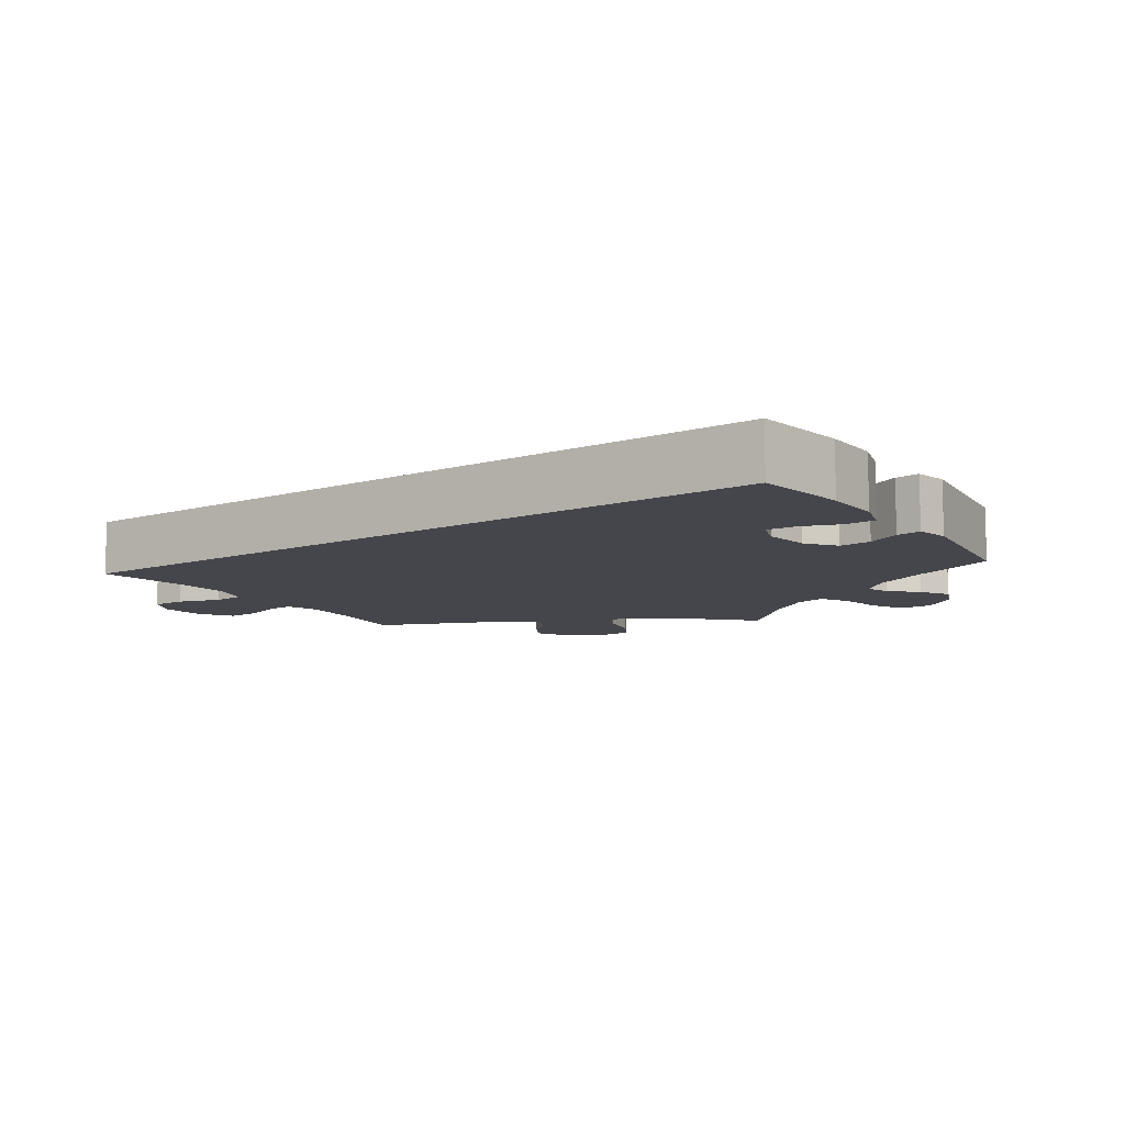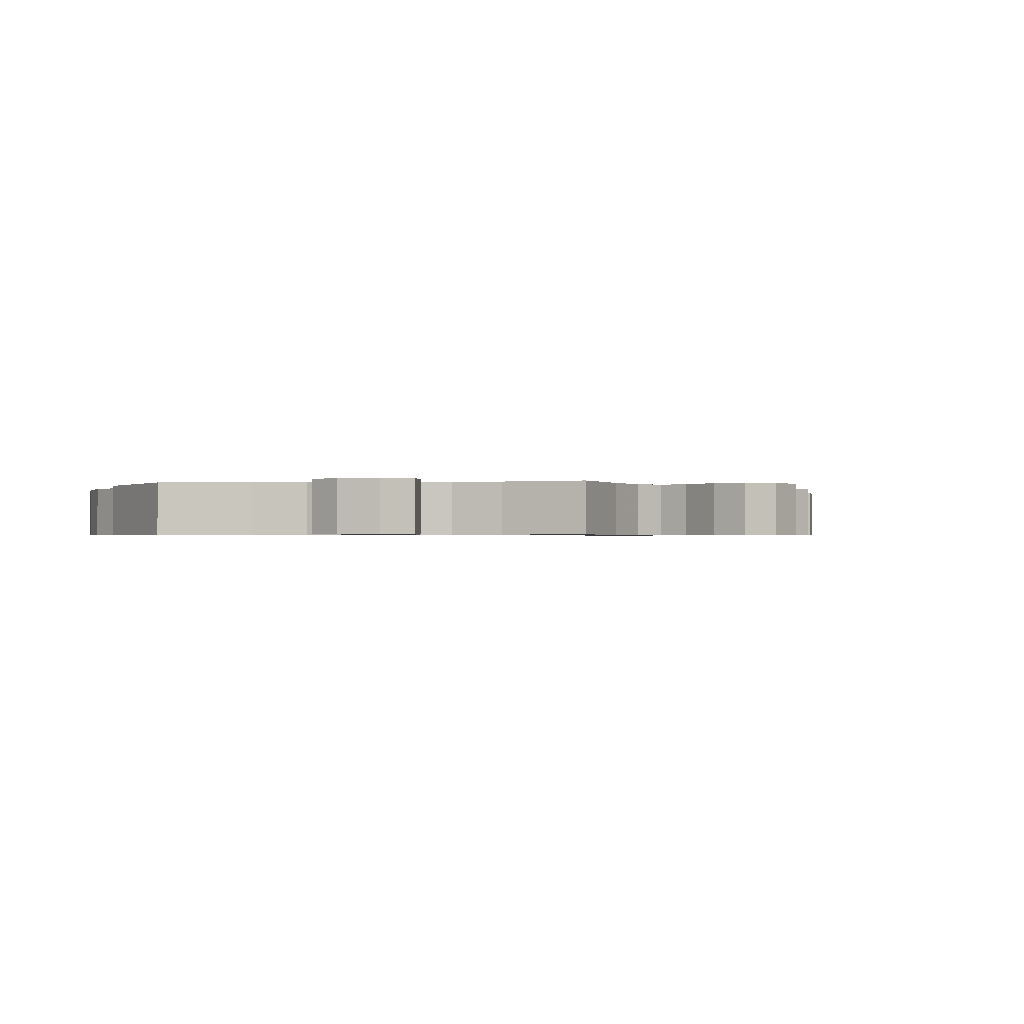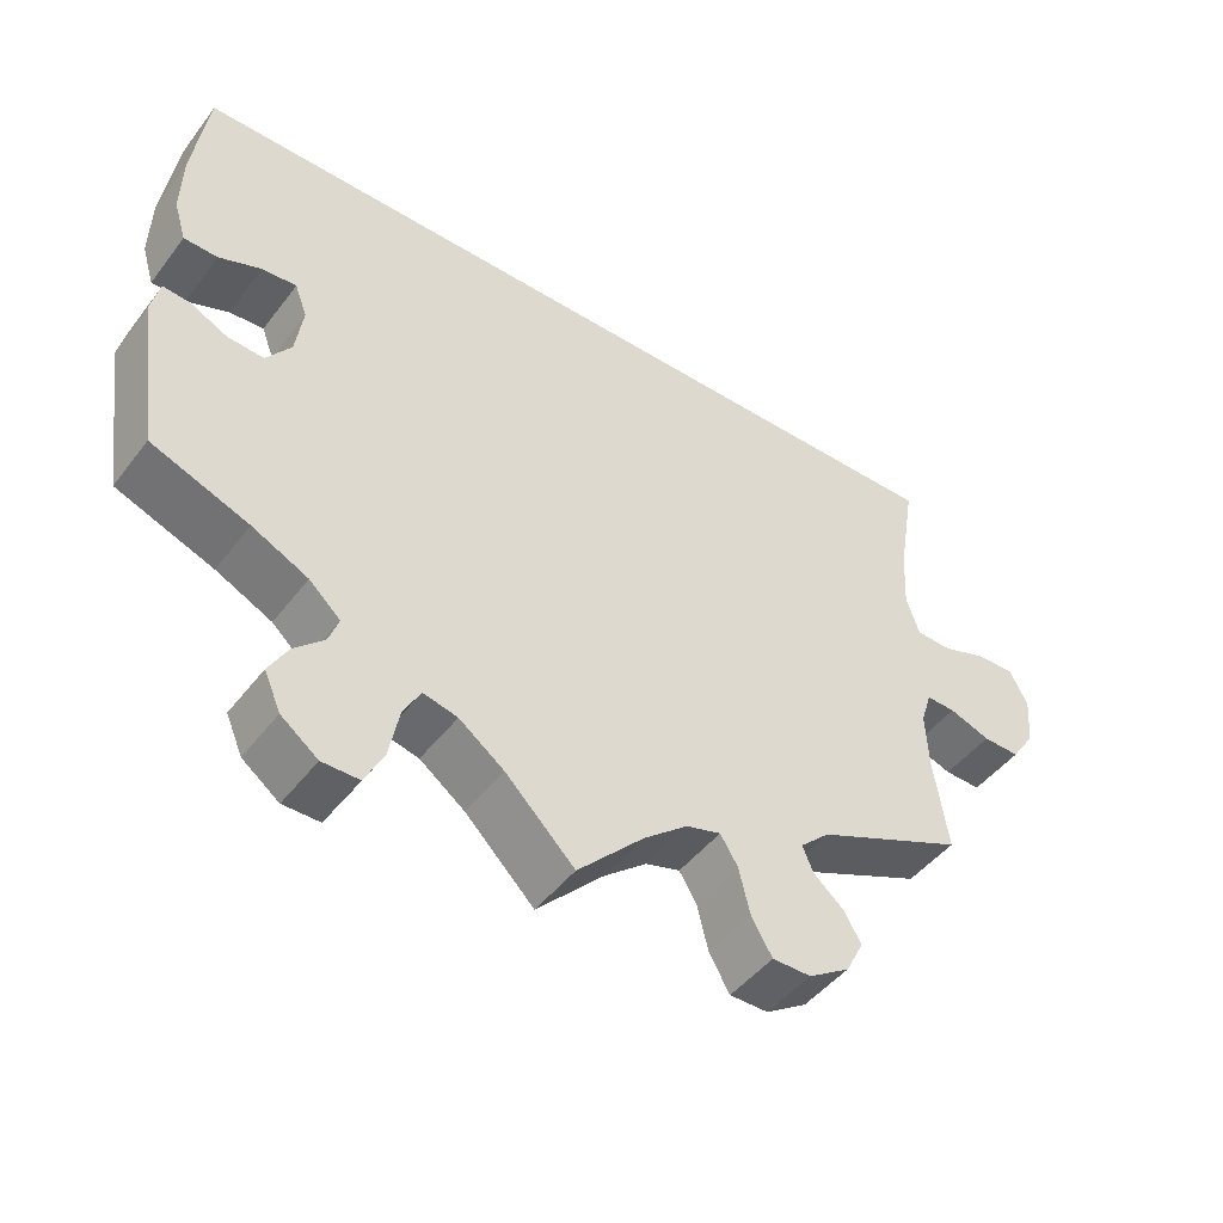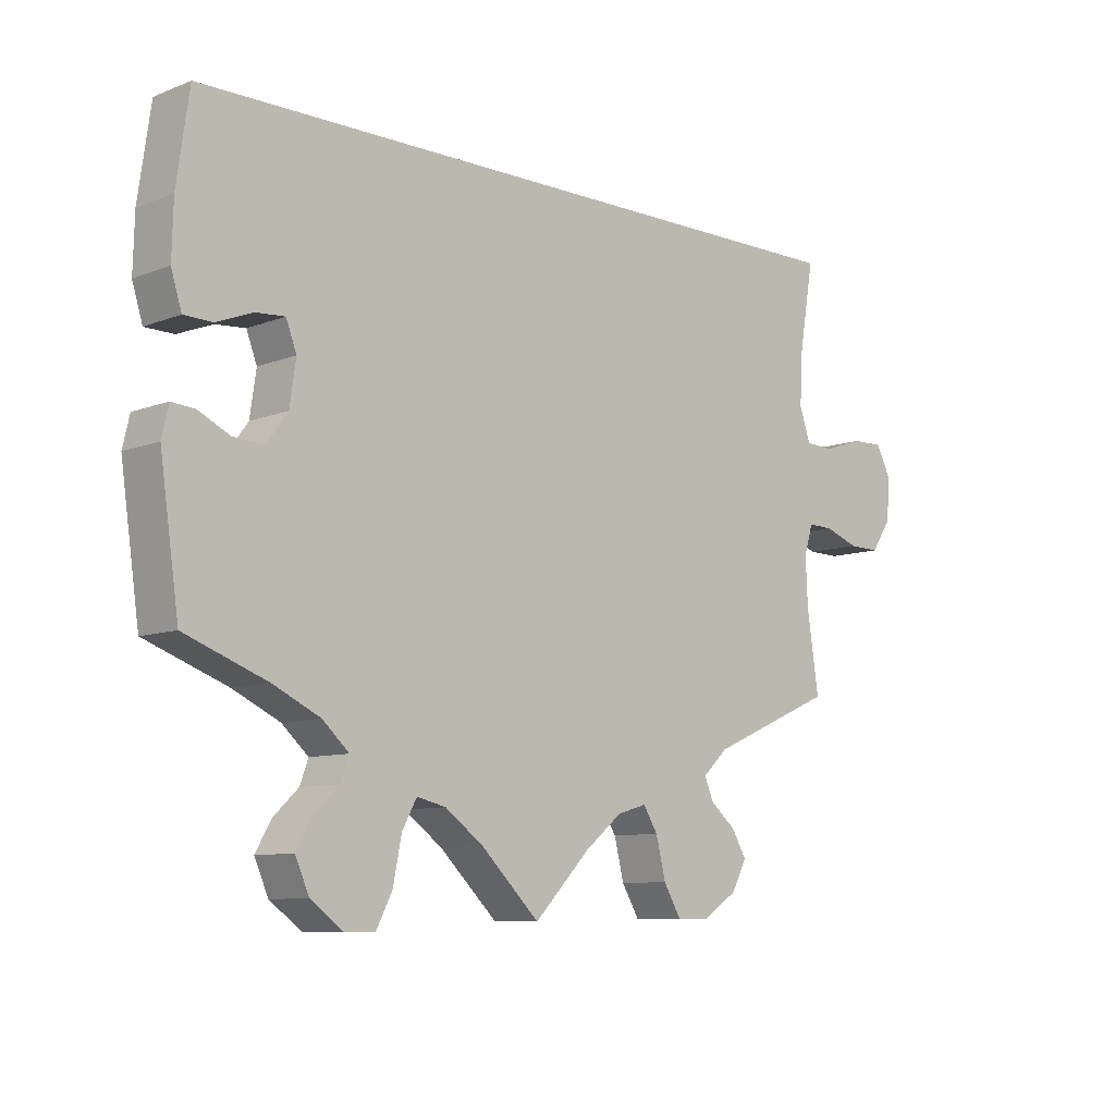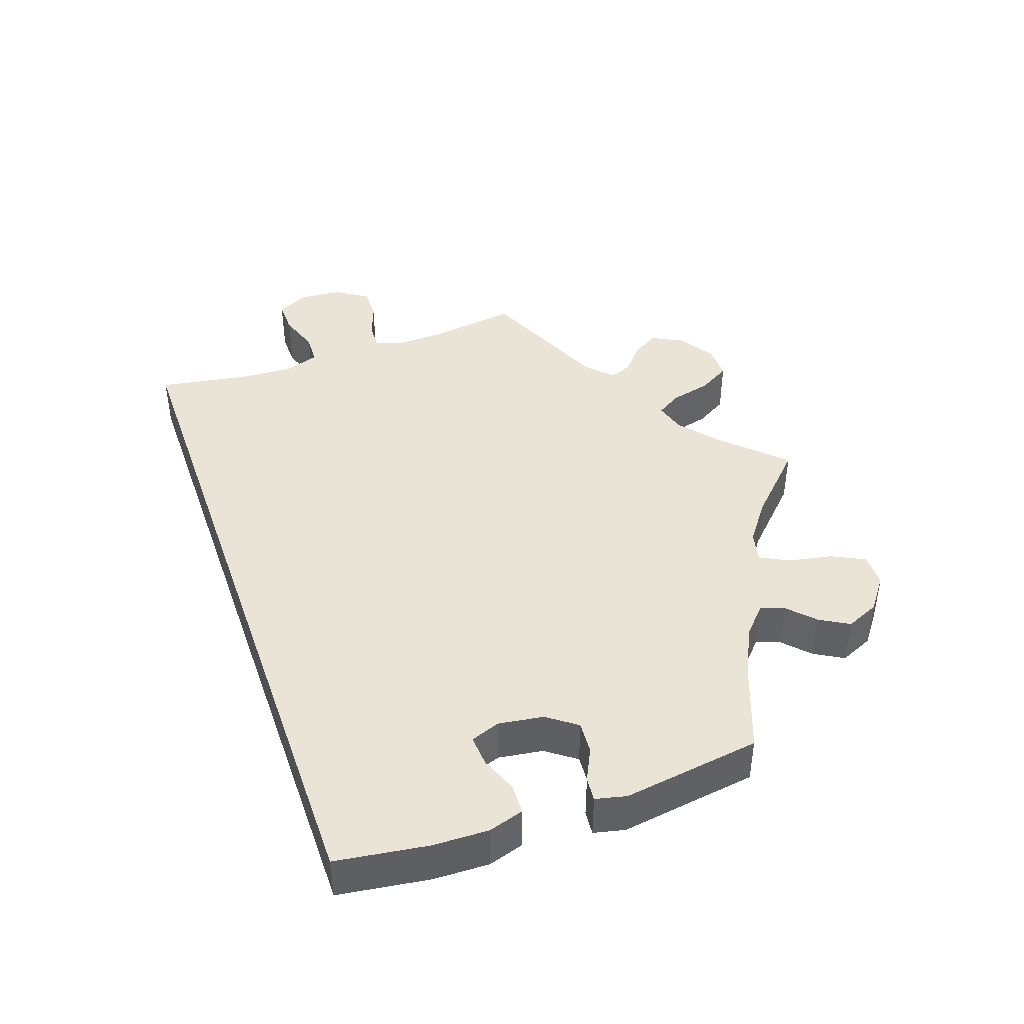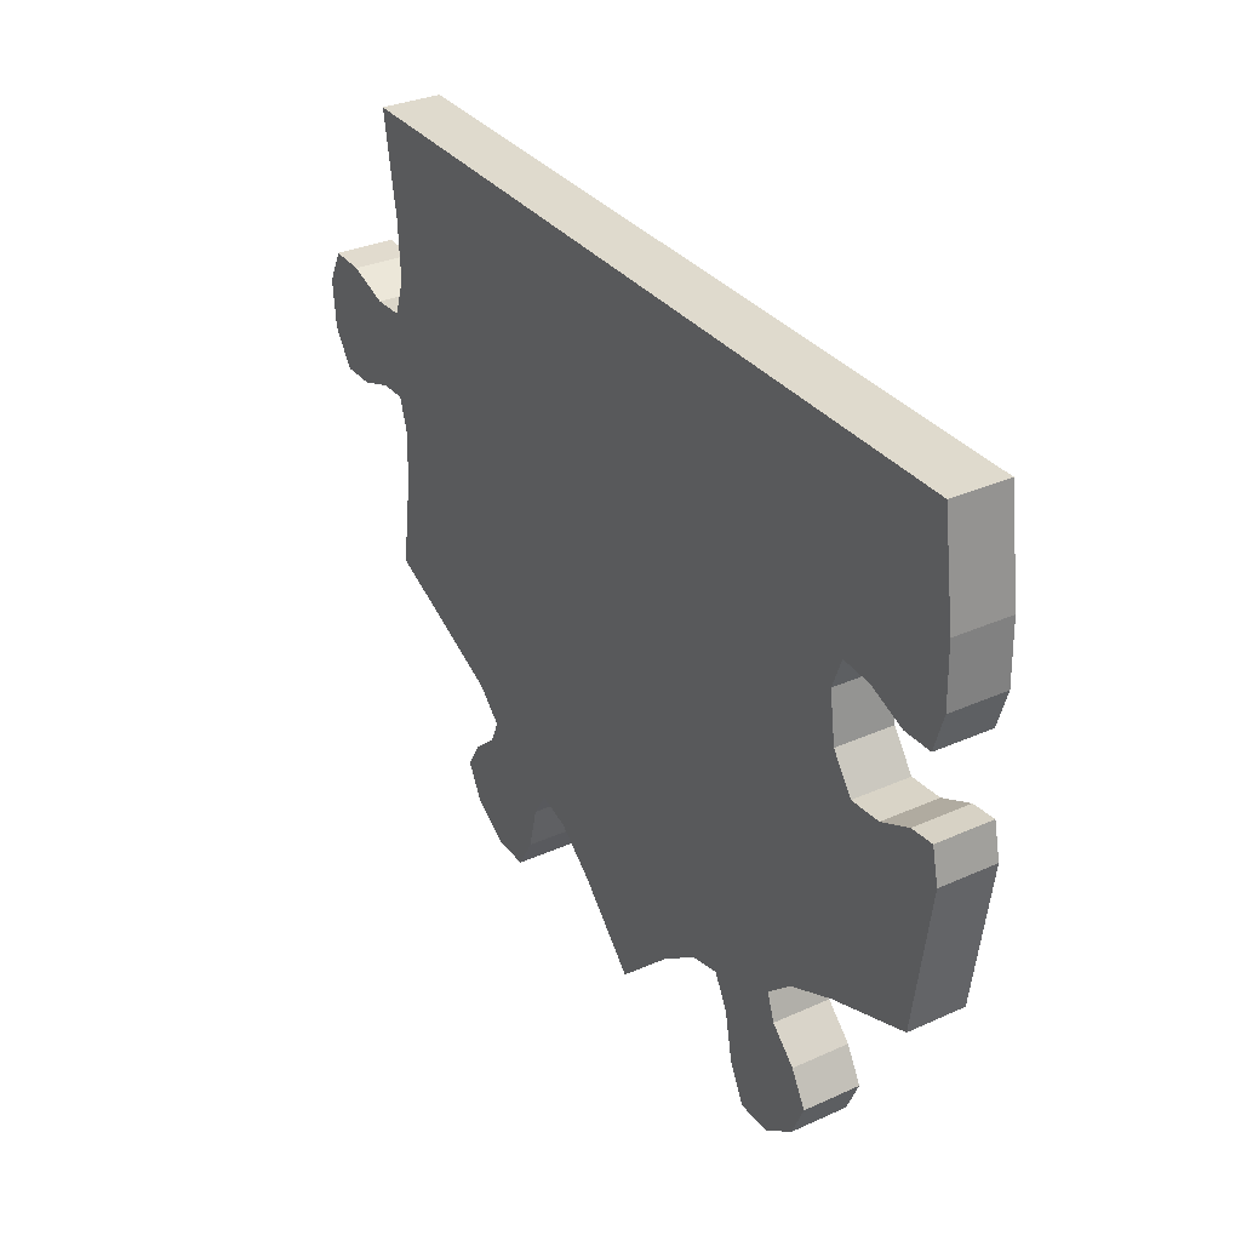
<metadata>
{"format":"obj","ext":"obj","renderer":"f3d","projection":"perspective","resolution":1024,"background":"white","views":[{"elev":-10.0,"azim":34.8,"up":"+Y"},{"elev":-0.8,"azim":158.5,"up":"+Y"},{"elev":-46.6,"azim":144.7,"up":"+Z"},{"elev":-8.8,"azim":135.9,"up":"+Z"},{"elev":42.6,"azim":70.6,"up":"+Y"},{"elev":32.7,"azim":58.2,"up":"+Z"}]}
</metadata>
<code>
v -0.081 0.07 -0.495
v -0.134 0.07 -0.452
v -0.176 0.07 -0.44
v -0.197 0.07 -0.474
v -0.211 0.07 -0.531
v -0.236 0.07 -0.574
v -0.283 0.07 -0.574
v -0.333 0.07 -0.542
v -0.355 0.07 -0.5
v -0.334 0.07 -0.464
v -0.297 0.07 -0.432
v -0.284 0.07 -0.401
v -0.32 0.07 -0.367
v -0.501 0.07 -0.289
v -0.484 0.07 -0.174
v -0.481 0.07 -0.106
v -0.494 0.07 -0.064
v -0.53 0.07 -0.065
v -0.58 0.07 -0.083
v -0.625 0.07 -0.084
v -0.654 0.07 -0.041
v -0.659 0.07 0.019
v -0.637 0.07 0.062
v -0.591 0.07 0.061
v -0.534 0.07 0.042
v -0.492 0.07 0.044
v -0.476 0.07 0.091
v -0.48 0.07 0.165
v -0.501 0.07 0.289
v 0.5 0.07 0.289
v 0.518 0.07 0.163
v 0.52 0.07 0.086
v 0.505 0.07 0.037
v 0.464 0.07 0.036
v 0.413 0.07 0.056
v 0.371 0.07 0.059
v 0.356 0.07 0.019
v 0.365 0.07 -0.043
v 0.395 0.07 -0.084
v 0.439 0.07 -0.081
v 0.484 0.07 -0.059
v 0.517 0.07 -0.056
v 0.527 0.07 -0.099
v 0.5 0.07 -0.289
v 0.382 0.07 -0.334
v 0.314 0.07 -0.367
v 0.276 0.07 -0.402
v 0.288 0.07 -0.435
v 0.324 0.07 -0.469
v 0.347 0.07 -0.509
v 0.327 0.07 -0.555
v 0.282 0.07 -0.589
v 0.237 0.07 -0.589
v 0.214 0.07 -0.544
v 0.202 0.07 -0.483
v 0.181 0.07 -0.444
v 0.139 0.07 -0.454
v 0.084 0.07 -0.495
v 0 0.07 -0.578
v -0.081 0 -0.495
v -0.134 0 -0.452
v -0.176 0 -0.44
v -0.197 0 -0.474
v -0.211 0 -0.531
v -0.236 0 -0.574
v -0.283 0 -0.574
v -0.333 0 -0.542
v -0.355 0 -0.5
v -0.334 0 -0.464
v -0.297 0 -0.432
v -0.284 0 -0.401
v -0.32 0 -0.367
v -0.501 0 -0.289
v -0.484 0 -0.174
v -0.481 0 -0.106
v -0.494 0 -0.064
v -0.53 0 -0.065
v -0.58 0 -0.083
v -0.625 0 -0.084
v -0.654 0 -0.041
v -0.659 0 0.019
v -0.637 0 0.062
v -0.591 0 0.061
v -0.534 0 0.042
v -0.492 0 0.044
v -0.476 0 0.091
v -0.48 0 0.165
v -0.501 0 0.289
v 0.5 0 0.289
v 0.518 0 0.163
v 0.52 0 0.086
v 0.505 0 0.037
v 0.464 0 0.036
v 0.413 0 0.056
v 0.371 0 0.059
v 0.356 0 0.019
v 0.365 0 -0.043
v 0.395 0 -0.084
v 0.439 0 -0.081
v 0.484 0 -0.059
v 0.517 0 -0.056
v 0.527 0 -0.099
v 0.5 0 -0.289
v 0.382 0 -0.334
v 0.314 0 -0.367
v 0.276 0 -0.402
v 0.288 0 -0.435
v 0.324 0 -0.469
v 0.347 0 -0.509
v 0.327 0 -0.555
v 0.282 0 -0.589
v 0.237 0 -0.589
v 0.214 0 -0.544
v 0.202 0 -0.483
v 0.181 0 -0.444
v 0.139 0 -0.454
v 0.084 0 -0.495
v 0 0 -0.578
f 58 59 1
f 57 58 1 2
f 56 57 2 3
f 52 53 54 55
f 52 55 56
f 51 52 56
f 48 49 50 51
f 47 48 51 56
f 46 47 56 3
f 42 43 44 45
f 40 41 42 45
f 39 40 45 46
f 38 39 46 3
f 32 33 34 35
f 32 35 36
f 31 32 36
f 28 29 30 31
f 27 28 31 36
f 26 27 36 37
f 22 23 24 25
f 18 19 20 21
f 17 18 21 22
f 13 14 15
f 12 13 15 16
f 8 9 10 11
f 8 11 12
f 7 8 12
f 4 5 6 7
f 3 4 7 12
f 17 22 25 26
f 17 26 37 38
f 16 17 38
f 3 12 16 38
f 60 118 117
f 61 60 117 116
f 62 61 116 115
f 114 113 112 111
f 115 114 111
f 115 111 110
f 110 109 108 107
f 115 110 107 106
f 62 115 106 105
f 104 103 102 101
f 104 101 100 99
f 105 104 99 98
f 62 105 98 97
f 94 93 92 91
f 95 94 91
f 95 91 90
f 90 89 88 87
f 95 90 87 86
f 96 95 86 85
f 84 83 82 81
f 80 79 78 77
f 81 80 77 76
f 74 73 72
f 75 74 72 71
f 70 69 68 67
f 71 70 67
f 71 67 66
f 66 65 64 63
f 71 66 63 62
f 85 84 81 76
f 97 96 85 76
f 97 76 75
f 97 75 71 62
f 1 60 61 2
f 2 61 62 3
f 3 62 63 4
f 4 63 64 5
f 5 64 65 6
f 6 65 66 7
f 7 66 67 8
f 8 67 68 9
f 9 68 69 10
f 10 69 70 11
f 11 70 71 12
f 12 71 72 13
f 13 72 73 14
f 14 73 74 15
f 15 74 75 16
f 16 75 76 17
f 17 76 77 18
f 18 77 78 19
f 19 78 79 20
f 20 79 80 21
f 21 80 81 22
f 22 81 82 23
f 23 82 83 24
f 24 83 84 25
f 25 84 85 26
f 26 85 86 27
f 27 86 87 28
f 28 87 88 29
f 29 88 89 30
f 30 89 90 31
f 31 90 91 32
f 32 91 92 33
f 33 92 93 34
f 34 93 94 35
f 35 94 95 36
f 36 95 96 37
f 37 96 97 38
f 38 97 98 39
f 39 98 99 40
f 40 99 100 41
f 41 100 101 42
f 42 101 102 43
f 43 102 103 44
f 44 103 104 45
f 45 104 105 46
f 46 105 106 47
f 47 106 107 48
f 48 107 108 49
f 49 108 109 50
f 50 109 110 51
f 51 110 111 52
f 52 111 112 53
f 53 112 113 54
f 54 113 114 55
f 55 114 115 56
f 56 115 116 57
f 57 116 117 58
f 58 117 118 59
f 59 118 60 1

</code>
